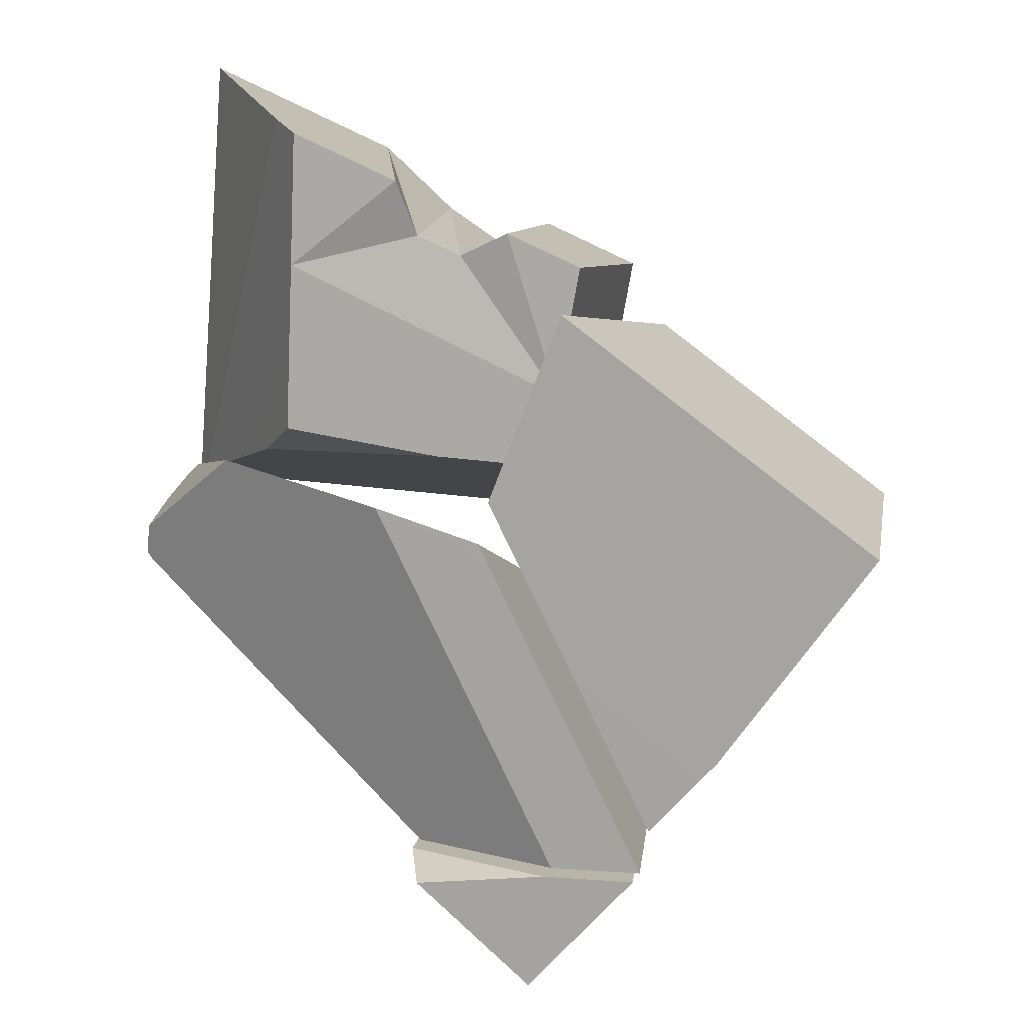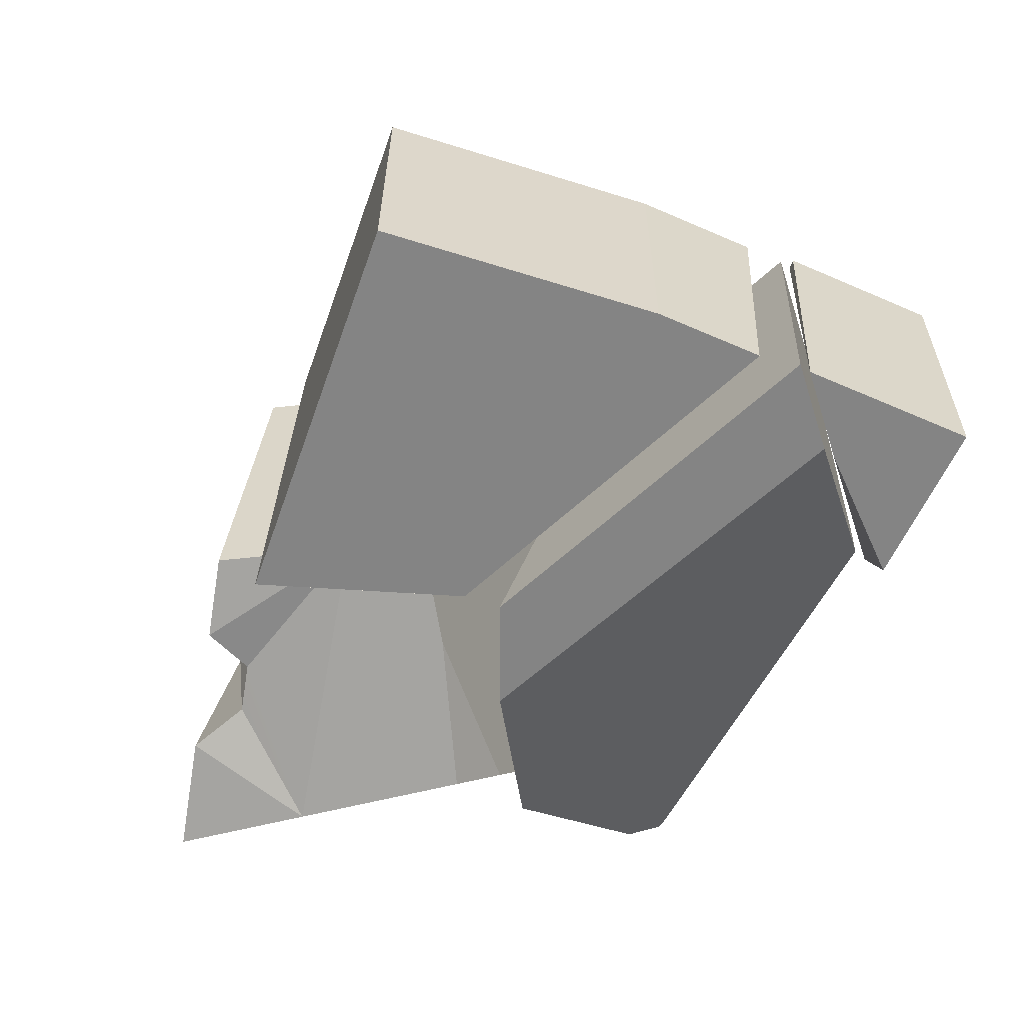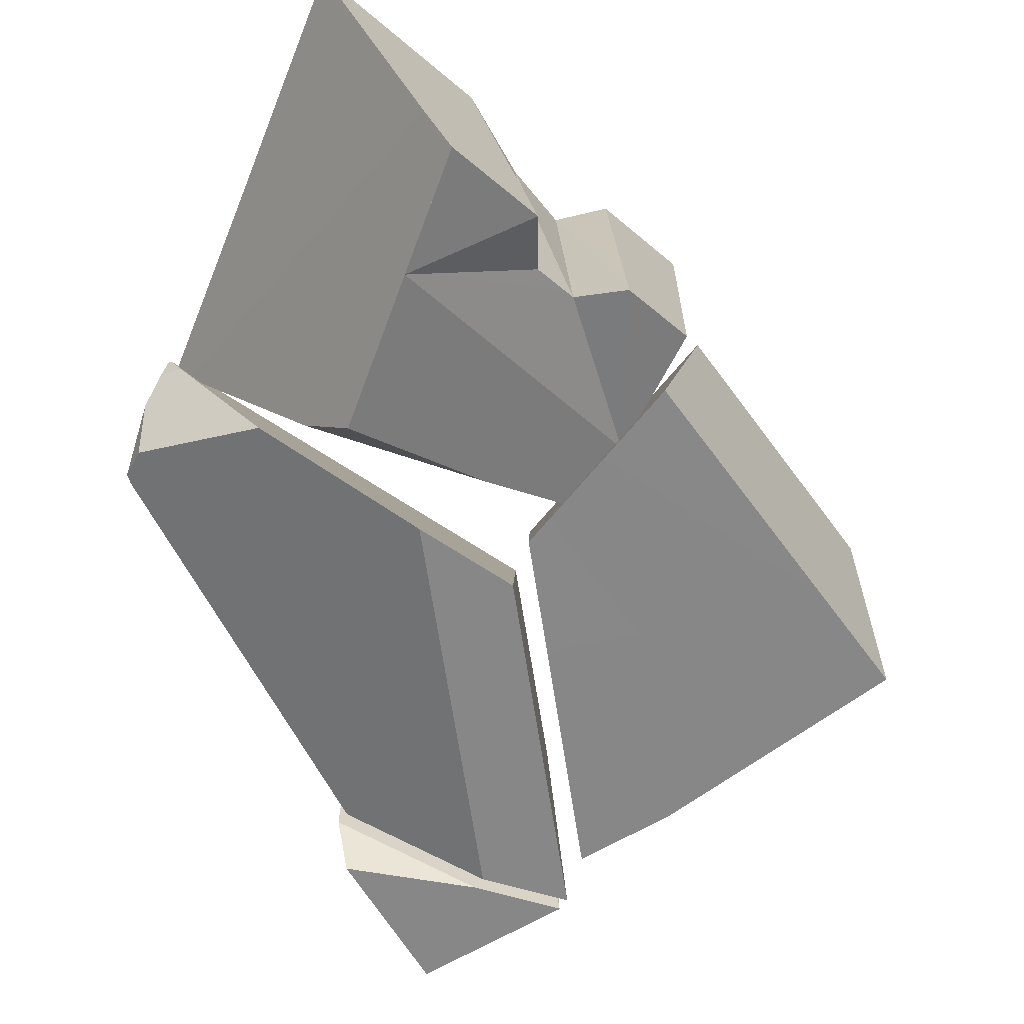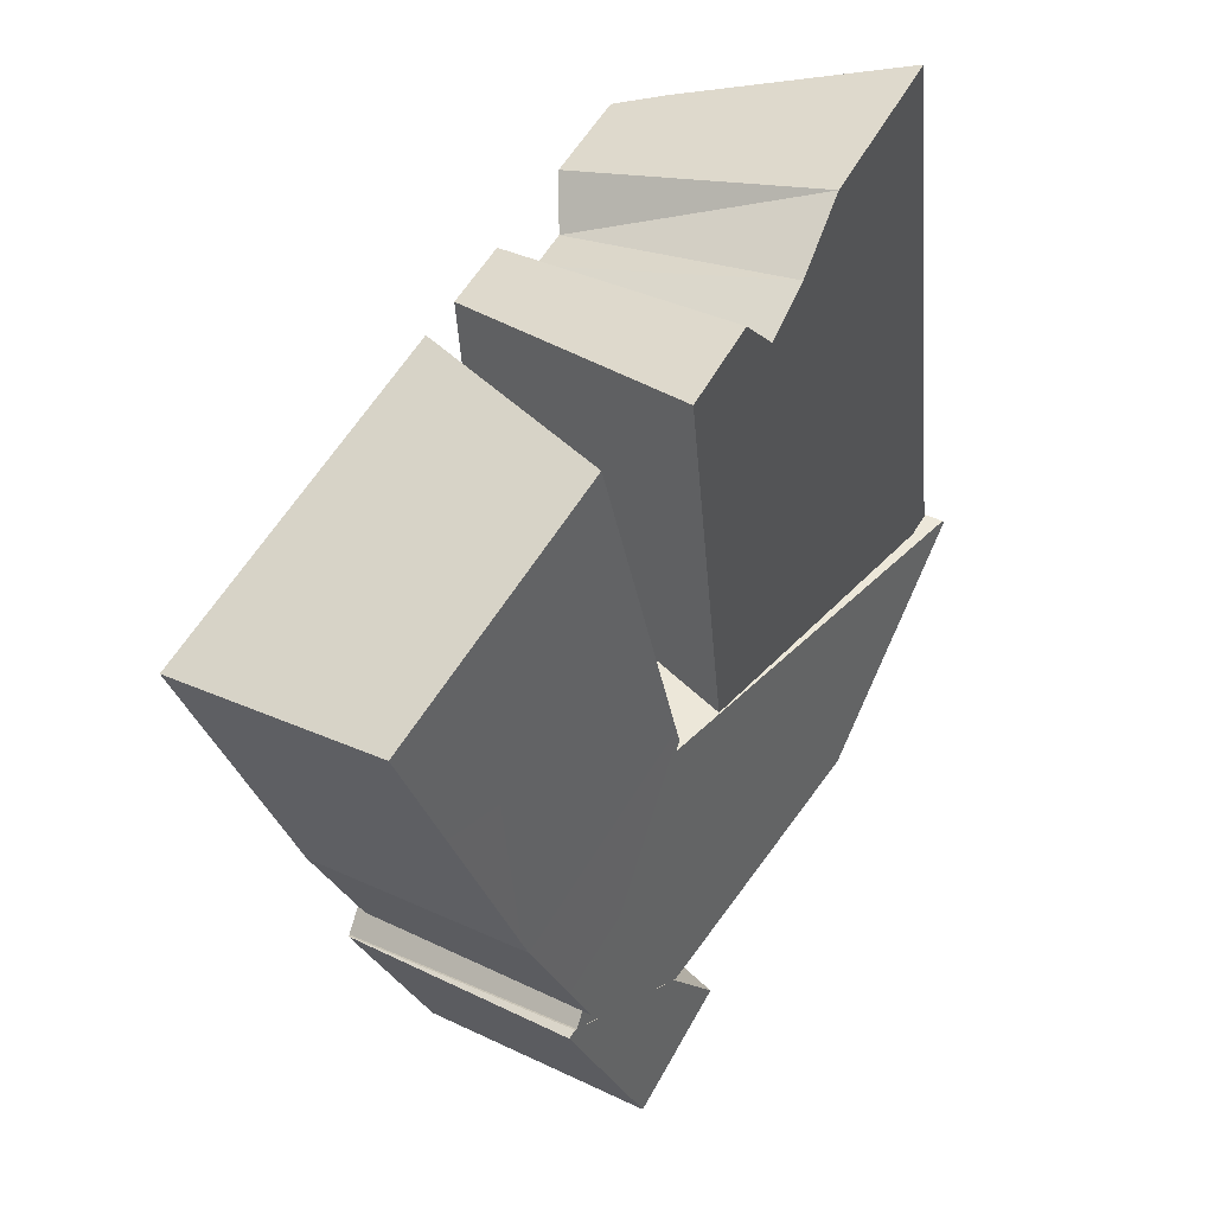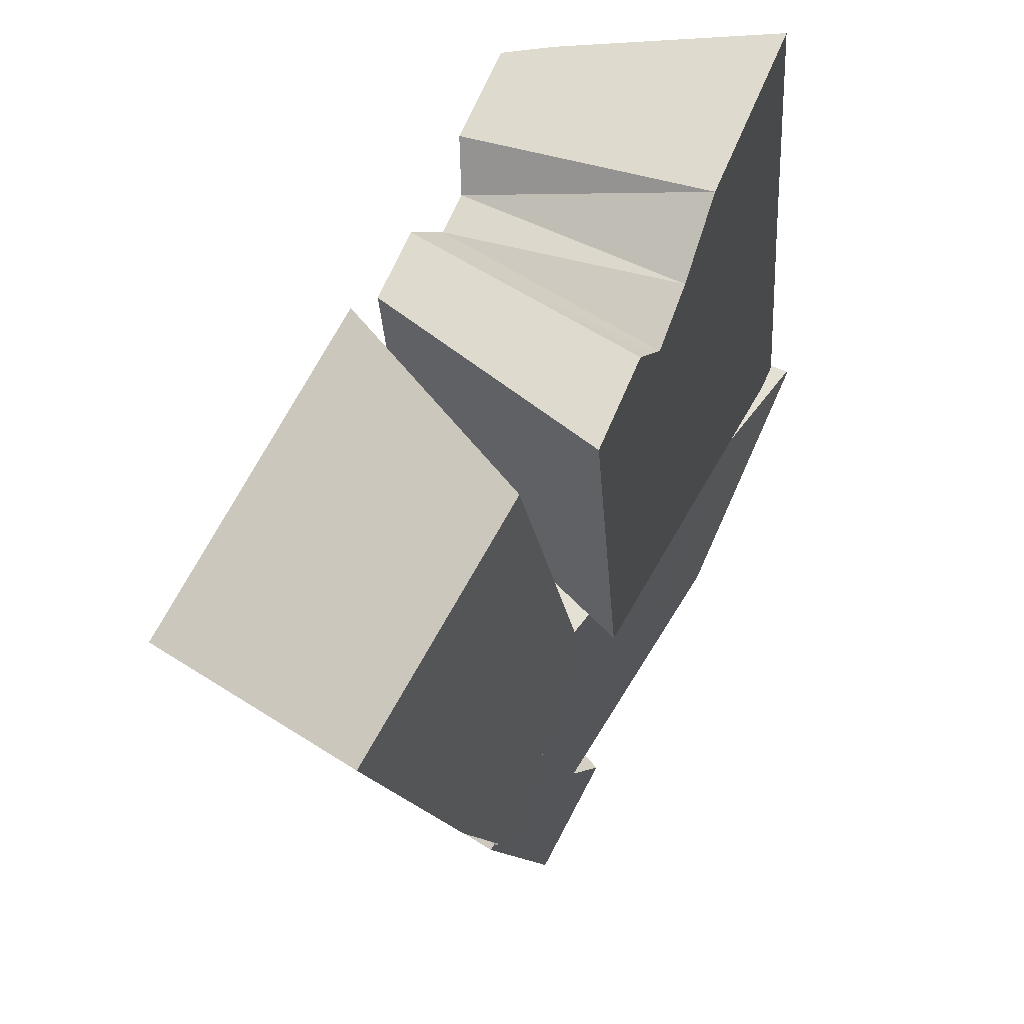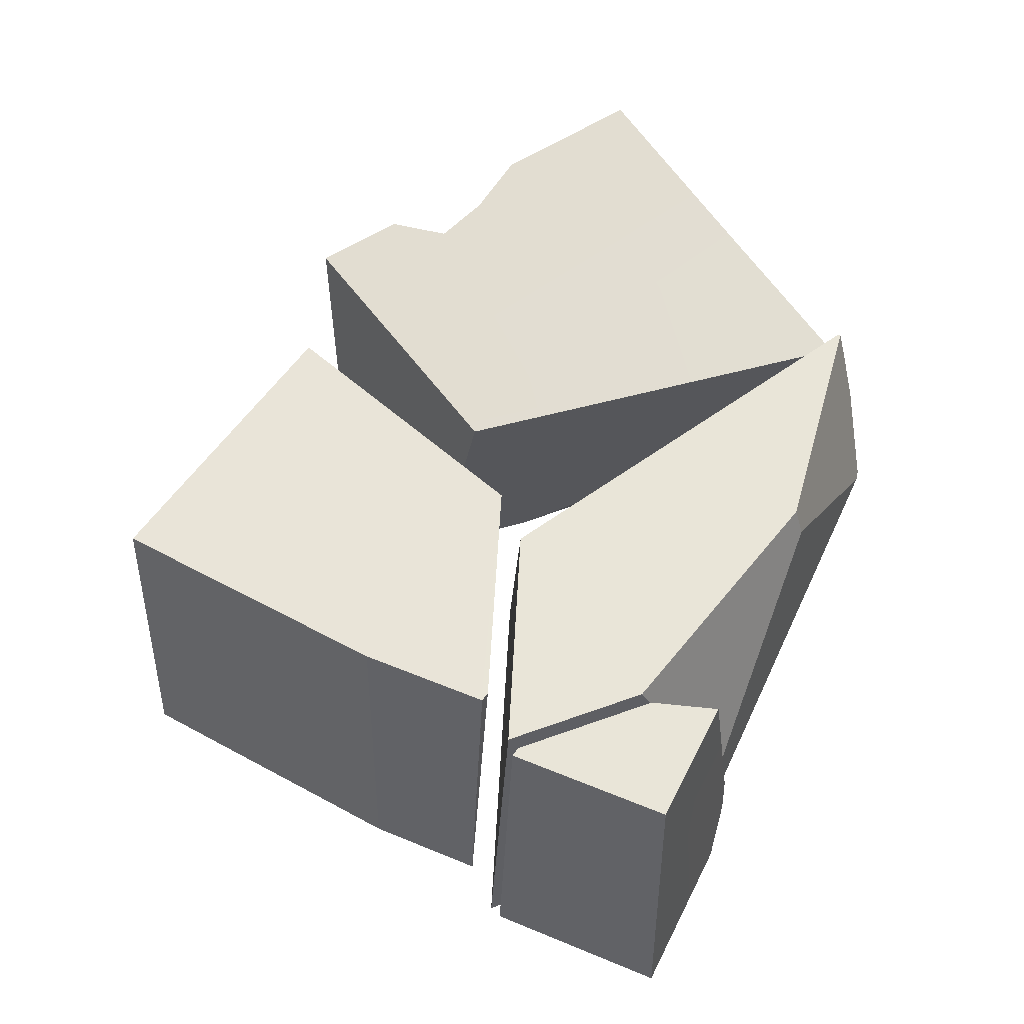
<metadata>
{"format":"obj","ext":"obj","renderer":"f3d","projection":"perspective","resolution":1024,"background":"white","views":[{"elev":14.6,"azim":9.9,"up":"+Z"},{"elev":-61.4,"azim":107.1,"up":"+Y"},{"elev":-62.5,"azim":-17.5,"up":"+Y"},{"elev":19.3,"azim":132.3,"up":"+Z"},{"elev":40.0,"azim":128.9,"up":"+Z"},{"elev":48.0,"azim":156.7,"up":"+Y"}]}
</metadata>
<code>
g Pieces010
v -3.431 0.8861 0.1246
v -3.238 0.8862 -0.1599
v -3.088 0.8861 0.01869
v -3.449 0.8861 0.1079
v -2.038 0.886 -0.3067
v 0.1292 0.8874 -3.027
v 1.121 0.887 -3.019
v 0.3708 0.8858 -1.052
v 1.332 0.8869 -3.018
v -2.002 0.887 -1.728
v 1.272 0.8118 -3.077
v 1.245 0.8119 -3.238
v 1.342 0.8118 -3.127
v 1.06 0.8119 -3.079
v 0.06806 0.8122 -3.087
v 0.4492 0.8129 -4.148
v -0.4134 0.8126 -3.369
v 0.9072 1.156 0.5539
v 3.539 1.16 0.05139
v 1.335 1.16 1.679
v 2.844 1.156 -0.9502
v 0.4742 1.152 -0.5846
v 2.148 1.153 -1.952
v 1.449 1.154 -2.751
v 0.4165 1.152 -0.7365
v 1.378 1.154 -2.701
v -1.446 1.149 3.369
v -3.12 0.768 3.025
v -1.866 1.06 2.37
v -3.033 0.7799 4.148
v -3.209 0.7559 1.884
v -2.285 0.9715 1.372
v -3.303 0.7483 0.7291
v -2.798 0.8662 0.4326
v -3.354 0.7441 0.08987
v -3.006 0.8234 0.05033
v -1.941 1.067 -0.071
v 0.737 1.666 1.011
v 0.5301 1.628 -0.189
v 0.5024 1.624 -0.349
v -0.3179 1.414 2.386
v -0.8401 1.292 2.765
v 0.9419 1.704 2.196
v 0.1092 1.51 2.605
v 1.072 -1.629 -2.965
v 0.4888 -1.63 -0.9392
v 1.479 -1.629 -2.962
v -0.8409 -1.63 0.1471
v 0.3566 -1.629 -2.352
v 0.6524 -1.628 -2.969
v -0.02914 -1.628 0.1194
v -0.969 -1.63 0.411
v 1.418 -1.704 -3.022
v 1.246 -1.704 -3.227
v 1.011 -1.704 -3.025
v 1.423 -1.704 -3.025
v 0.4501 -1.703 -4.137
v -0.6095 -1.703 -3.181
v 0.5921 -1.704 -3.028
v 0.2576 -1.36 1.069
v 3.54 -1.355 0.06168
v 2.844 -1.359 -0.9399
v 0.6779 -1.356 2.174
v 0.0165 -1.362 0.4356
v 0.5351 -1.363 -0.6232
v 2.149 -1.363 -1.941
v 1.524 -1.362 -2.646
v 1.53 -1.362 -2.649
v -1.792 -1.496 1.39
v -0.4885 -1.193 0.8085
v -0.9013 -1.289 0.8963
v 0.5784 -0.9535 1.367
v 0.4631 -0.9748 0.6996
v -1.737 -1.493 2.577
v -1.806 -1.496 1.088
v 0.142 -1.065 2.845
v 0.7793 -0.9165 2.532
v -1.737 -1.493 2.577
v -1.684 -1.489 3.742
v -0.8216 -1.289 3.318
v -1.737 -1.493 2.577
v -0.8216 -1.289 3.318
v -0.6603 -1.137 2.817
v 0.5784 -0.9535 1.367
v -0.2864 -1.05 2.634
v 0.142 -1.065 2.845
v -1.737 -1.493 2.577
v -0.2864 -1.05 2.634
v 0.5784 -0.9535 1.367
v -0.6603 -1.137 2.817
v -0.6963 -1.123 -2.99
v 0.1292 0.8874 -3.027
v -0.6893 -0.7555 -2.998
v 1.121 0.887 -3.019
v 1.479 -1.629 -2.962
v 1.332 0.8869 -3.018
v 1.072 -1.629 -2.965
v 0.6524 -1.628 -2.969
v -2.52 -1.1 0.6705
v -0.02914 -1.628 0.1194
v -0.969 -1.63 0.411
v -2.038 0.886 -0.3067
v 0.3708 0.8858 -1.052
v -3.431 0.8861 0.1246
v -3.321 0.6212 0.2012
v -3.519 -0.5336 -0.4224
v -3.54 0.216 -0.06902
v -3.47 -0.6027 -0.137
v -0.6963 -1.123 -2.99
v 0.3566 -1.629 -2.352
v 0.6524 -1.628 -2.969
v -2.52 -1.1 0.6705
v -0.8409 -1.63 0.1471
v -0.969 -1.63 0.411
v -3.519 -0.5336 -0.4224
v -3.47 -0.6027 -0.137
v -3.465 -0.5407 -0.4932
v -3.465 -0.5407 -0.4932
v -3.54 0.216 -0.06902
v -3.519 -0.5336 -0.4224
v -3.238 0.8862 -0.1599
v -3.484 0.6652 0.05625
v -3.449 0.8861 0.1079
v -2.002 0.887 -1.728
v -2.061 0.6305 -1.766
v -3.484 0.6652 0.05625
v -3.431 0.8861 0.1246
v -3.321 0.6212 0.2012
v -3.449 0.8861 0.1079
v -3.321 0.6212 0.2012
v -3.54 0.216 -0.06902
v -3.484 0.6652 0.05625
v -3.47 -0.6027 -0.137
v -2.52 -1.1 0.6705
v 1.332 0.8869 -3.018
v -0.02914 -1.628 0.1194
v 0.3708 0.8858 -1.052
v 0.4888 -1.63 -0.9392
v 1.479 -1.629 -2.962
v -2.061 0.6305 -1.766
v -0.6963 -1.123 -2.99
v -0.6893 -0.7555 -2.998
v -0.6963 -1.123 -2.99
v -2.061 0.6305 -1.766
v -3.465 -0.5407 -0.4932
v -2.002 0.887 -1.728
v -0.6893 -0.7555 -2.998
v 0.1292 0.8874 -3.027
v -2.061 0.6305 -1.766
v 0.4492 0.8129 -4.148
v 1.246 -1.704 -3.227
v 1.245 0.8119 -3.238
v 0.4501 -1.703 -4.137
v 1.342 0.8118 -3.127
v 1.423 -1.704 -3.025
v 1.423 -1.704 -3.025
v 1.272 0.8118 -3.077
v 1.342 0.8118 -3.127
v 1.418 -1.704 -3.022
v -0.6095 -1.703 -3.181
v -0.7505 -0.8312 -3.058
v -0.7575 -1.199 -3.05
v 0.4492 0.8129 -4.148
v -0.4134 0.8126 -3.369
v 0.4501 -1.703 -4.137
v -0.7575 -1.199 -3.05
v 0.5921 -1.704 -3.028
v -0.6095 -1.703 -3.181
v 0.06806 0.8122 -3.087
v -0.7505 -0.8312 -3.058
v -0.4134 0.8126 -3.369
v -0.7575 -1.199 -3.05
v 1.011 -1.704 -3.025
v 0.5921 -1.704 -3.028
v 0.06806 0.8122 -3.087
v 1.272 0.8118 -3.077
v 1.418 -1.704 -3.022
v -0.7505 -0.8312 -3.058
v 2.148 1.153 -1.952
v 2.844 -1.359 -0.9399
v 2.844 1.156 -0.9502
v 2.149 -1.363 -1.941
v 3.54 -1.355 0.06168
v 3.539 1.16 0.05139
v 1.335 1.16 1.679
v 3.54 -1.355 0.06168
v 0.6779 -1.356 2.174
v 3.539 1.16 0.05139
v 0.6779 -1.356 2.174
v 0.9072 1.156 0.5539
v 1.335 1.16 1.679
v 0.0165 -1.362 0.4356
v 0.4742 1.152 -0.5846
v 0.4165 1.152 -0.7365
v 1.53 -1.362 -2.649
v 2.148 1.153 -1.952
v 1.449 1.154 -2.751
v 2.149 -1.363 -1.941
v 1.378 1.154 -2.701
v 1.53 -1.362 -2.649
v 1.449 1.154 -2.751
v 1.524 -1.362 -2.646
v 0.4165 1.152 -0.7365
v 1.524 -1.362 -2.646
v 1.378 1.154 -2.701
v 0.5351 -1.363 -0.6232
v 0.0165 -1.362 0.4356
v -2.531 -0.0869 3.999
v -3.033 0.7799 4.148
v -1.446 1.149 3.369
v -1.955 -1.082 3.828
v -1.684 -1.489 3.742
v -0.8216 -1.289 3.318
v -1.955 -1.082 3.828
v -3.033 0.7799 4.148
v -2.531 -0.0869 3.999
v -1.955 -1.082 3.828
v -3.12 0.768 3.025
v -3.033 0.7799 4.148
v -3.209 0.7559 1.884
v -3.303 0.7483 0.7291
v -3.354 0.7441 0.08987
v -3.209 0.513 0.1799
v -1.684 -1.489 3.742
v -3.209 0.513 0.1799
v -1.955 -1.082 3.828
v -1.792 -1.496 1.39
v -2.14 -1.025 0.7767
v -1.806 -1.496 1.088
v 0.7793 -0.9165 2.532
v 0.1092 1.51 2.605
v 0.9419 1.704 2.196
v 0.142 -1.065 2.845
v -0.9013 -1.289 0.8963
v -2.14 -1.025 0.7767
v -1.806 -1.496 1.088
v -2.14 -1.025 0.7767
v -0.9013 -1.289 0.8963
v -0.4885 -1.193 0.8085
v 0.737 1.666 1.011
v 0.7793 -0.9165 2.532
v 0.9419 1.704 2.196
v 0.5301 1.628 -0.189
v 0.5024 1.624 -0.349
v 0.5784 -0.9535 1.367
v 0.4631 -0.9748 0.6996
v -2.14 -1.025 0.7767
v -3.354 0.7441 0.08987
v -3.209 0.513 0.1799
v -1.941 1.067 -0.071
v 0.4631 -0.9748 0.6996
v 0.5024 1.624 -0.349
v -0.4885 -1.193 0.8085
v -0.3179 1.414 2.386
v 0.142 -1.065 2.845
v -0.2864 -1.05 2.634
v 0.1092 1.51 2.605
v -1.446 1.149 3.369
v -0.6603 -1.137 2.817
v -0.8216 -1.289 3.318
v -0.6603 -1.137 2.817
v -1.446 1.149 3.369
v -0.8401 1.292 2.765
v -0.8401 1.292 2.765
v -0.2864 -1.05 2.634
v -0.6603 -1.137 2.817
v -0.2864 -1.05 2.634
v -0.8401 1.292 2.765
v -0.3179 1.414 2.386
g Pieces010_0
f 3 2 1
f 4 1 2
f 3 5 2
f 5 6 2
f 7 6 5
f 5 8 7
f 9 7 8
f 6 10 2
f 13 12 11
f 14 11 12
f 14 12 15
f 12 16 15
f 16 17 15
f 20 19 18
f 21 18 19
f 18 21 22
f 23 22 21
f 22 23 24
f 25 22 24
f 26 25 24
f 29 28 27
f 30 27 28
f 28 29 31
f 32 31 29
f 31 32 33
f 34 33 32
f 33 34 35
f 36 35 34
f 37 36 34
f 34 32 37
f 29 38 32
f 39 32 38
f 32 39 37
f 39 40 37
f 38 29 41
f 29 42 41
f 27 42 29
f 43 38 41
f 44 43 41
g Pieces010_1
f 47 46 45
f 46 48 45
f 48 49 45
f 45 49 50
f 46 51 48
f 52 48 51
f 55 54 53
f 56 53 54
f 57 54 55
f 58 57 55
f 59 58 55
f 62 61 60
f 63 60 61
f 60 64 62
f 64 65 62
f 65 66 62
f 65 67 66
f 68 66 67
f 71 70 69
f 70 72 69
f 73 72 70
f 72 74 69
f 71 69 75
f 77 76 72
f 80 79 78
f 83 82 81
f 86 85 84
f 89 88 87
f 90 87 88
g Pieces010_2
f 93 92 91
f 92 94 91
f 94 95 91
f 96 95 94
f 95 97 91
f 97 98 91
f 101 100 99
f 100 102 99
f 103 102 100
f 102 104 99
f 104 105 99
f 108 107 106
f 111 110 109
f 110 112 109
f 113 112 110
f 114 112 113
f 112 115 109
f 116 115 112
f 115 117 109
f 120 119 118
f 119 121 118
f 122 121 119
f 123 121 122
f 121 124 118
f 124 125 118
f 128 127 126
f 129 126 127
f 132 131 130
f 131 133 130
f 133 134 130
f 137 136 135
f 136 138 135
f 138 139 135
f 142 141 140
f 145 144 143
f 148 147 146
f 149 146 147
f 152 151 150
f 153 150 151
f 152 154 151
f 155 151 154
f 158 157 156
f 159 156 157
f 162 161 160
f 161 163 160
f 164 163 161
f 163 165 160
f 168 167 166
f 171 170 169
f 174 173 172
f 173 175 172
f 176 175 173
f 177 176 173
f 175 178 172
f 181 180 179
f 182 179 180
f 180 181 183
f 184 183 181
f 187 186 185
f 188 185 186
f 191 190 189
f 190 192 189
f 193 192 190
f 194 192 193
f 197 196 195
f 198 195 196
f 201 200 199
f 202 199 200
f 205 204 203
f 204 206 203
f 206 207 203
f 210 209 208
f 208 211 210
f 211 212 210
f 212 213 210
f 216 215 214
f 219 218 217
f 218 220 217
f 220 221 217
f 221 222 217
f 222 223 217
f 226 225 224
f 225 227 224
f 228 227 225
f 229 227 228
f 232 231 230
f 233 230 231
f 236 235 234
f 239 238 237
f 242 241 240
f 241 243 240
f 244 243 241
f 245 244 241
f 246 244 245
f 249 248 247
f 248 250 247
f 250 251 247
f 252 251 250
f 251 253 247
f 256 255 254
f 257 254 255
f 260 259 258
f 263 262 261
f 266 265 264
f 269 268 267

</code>
